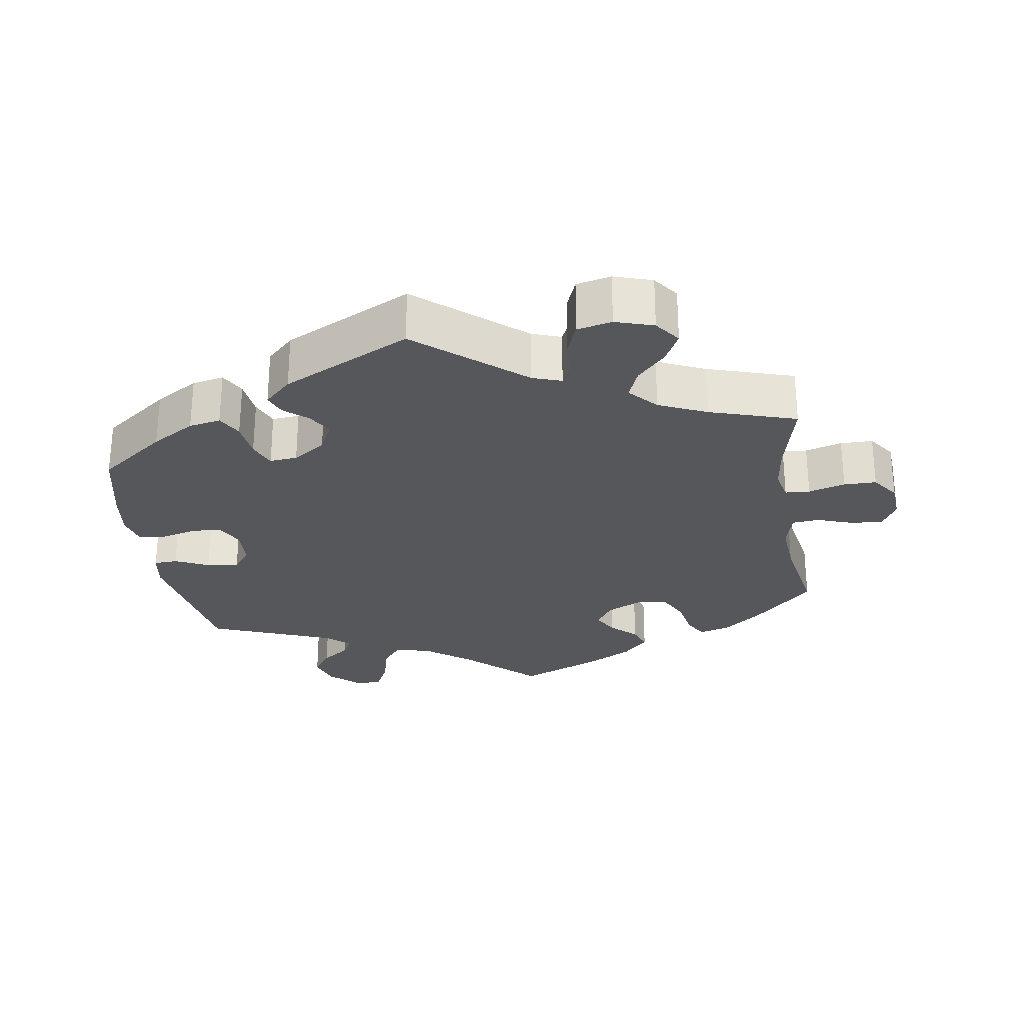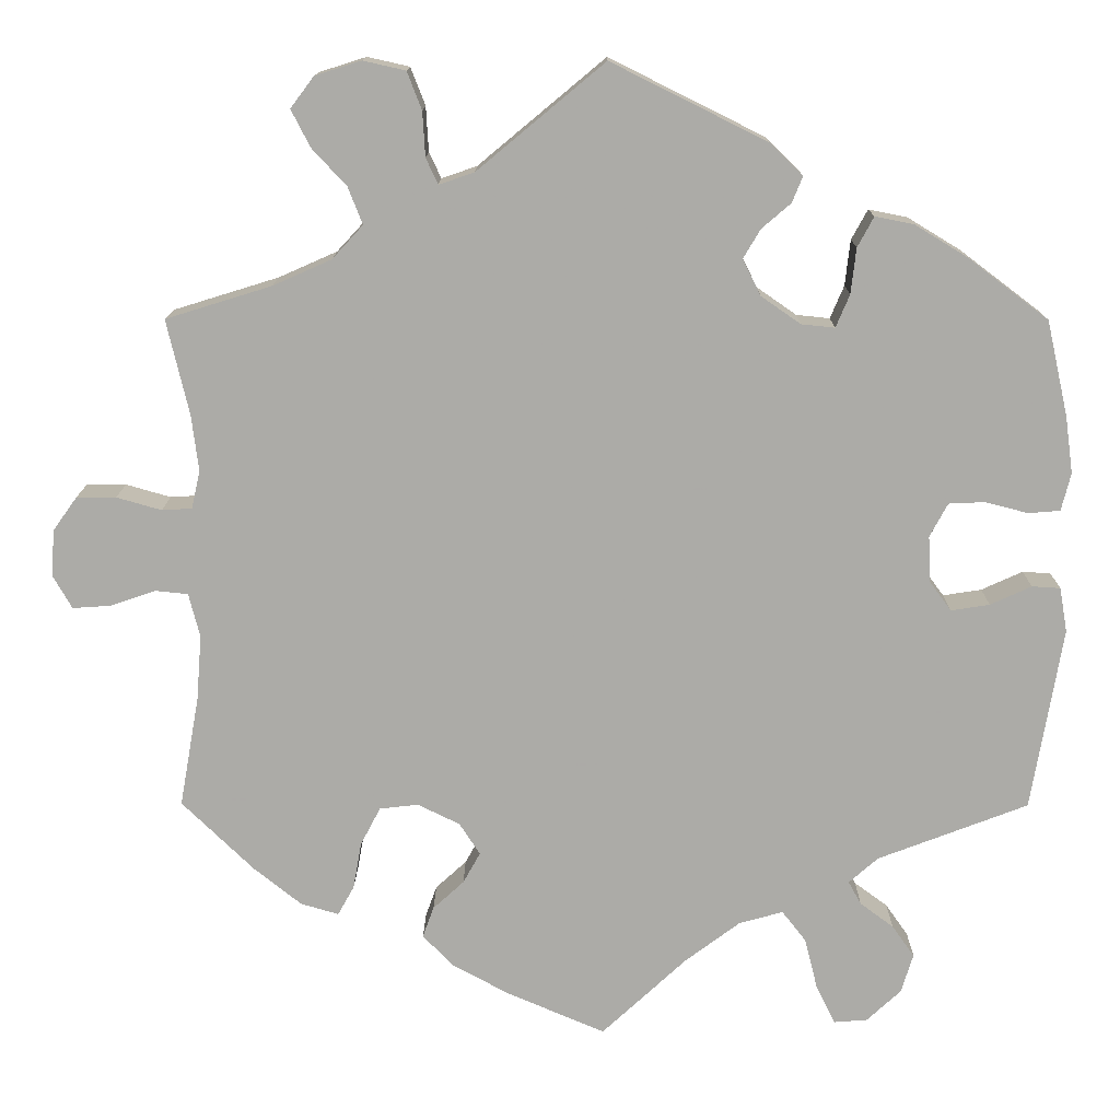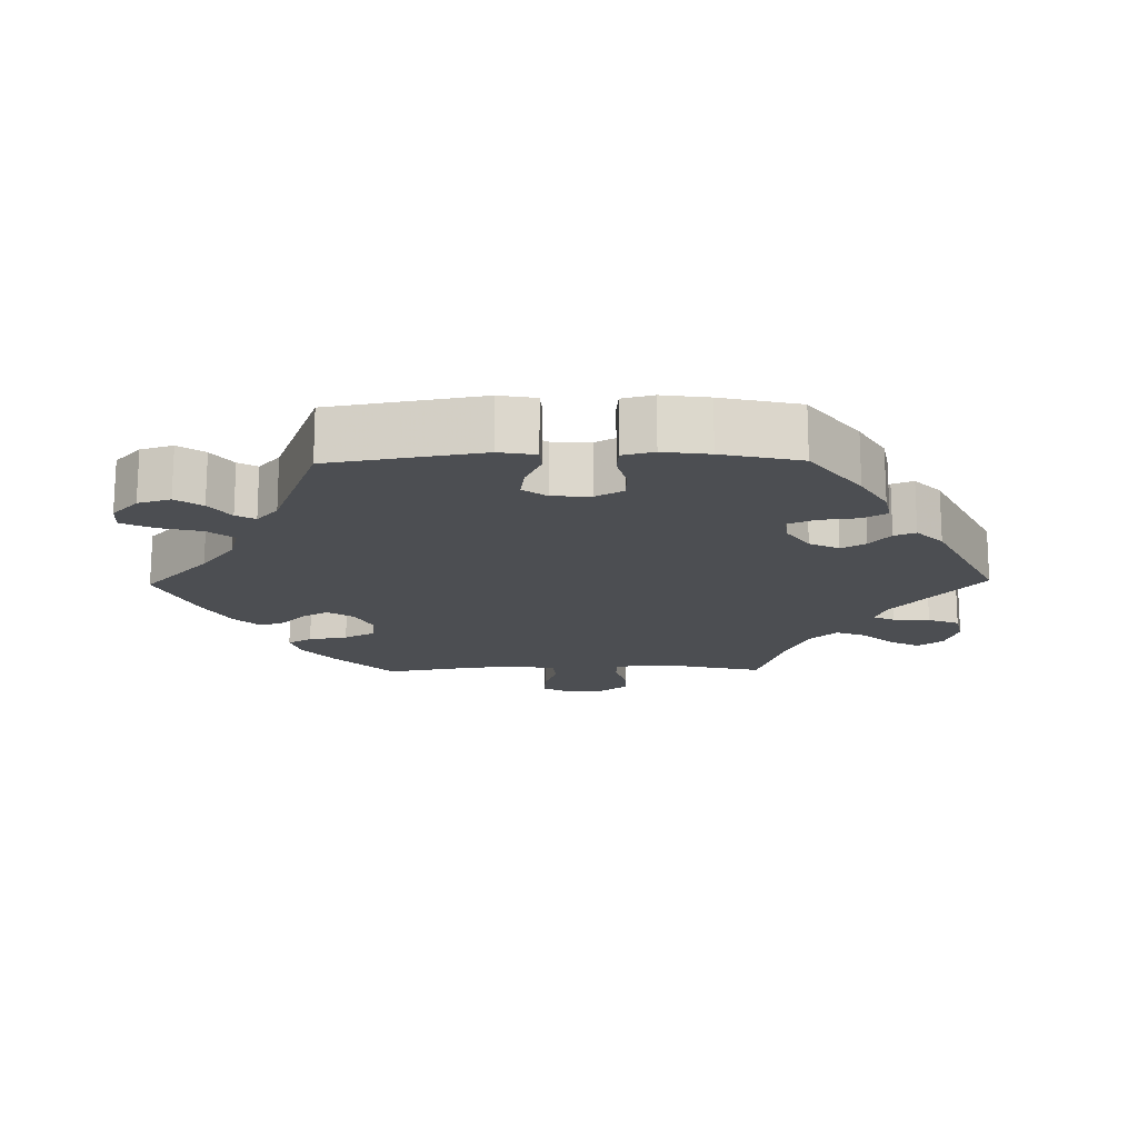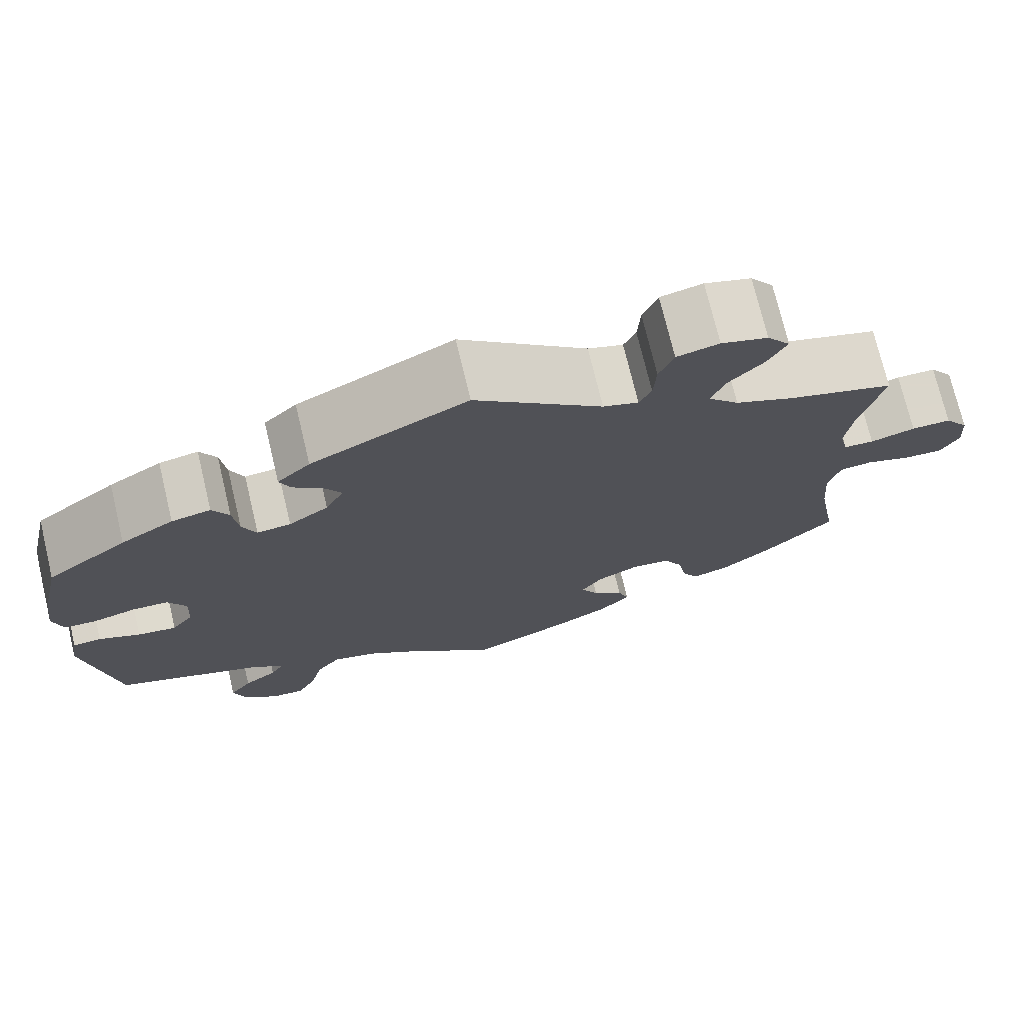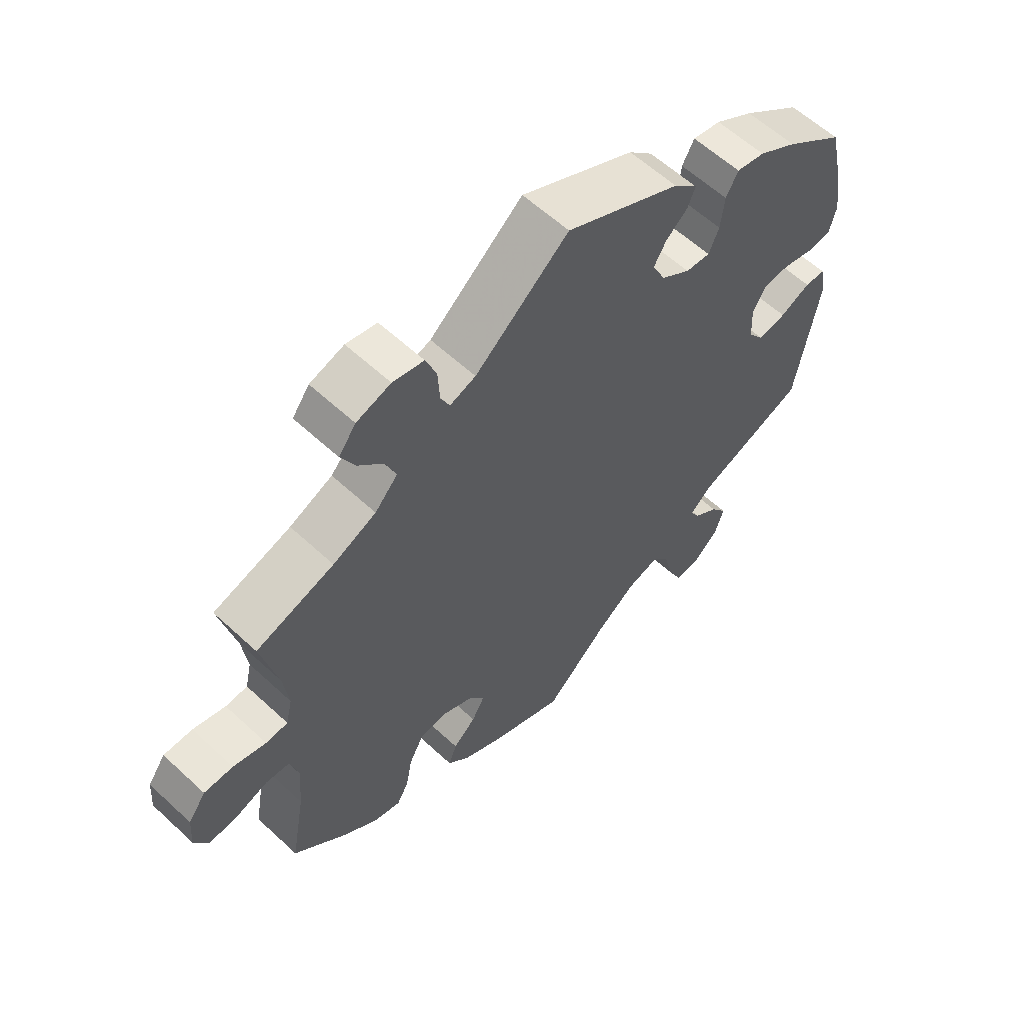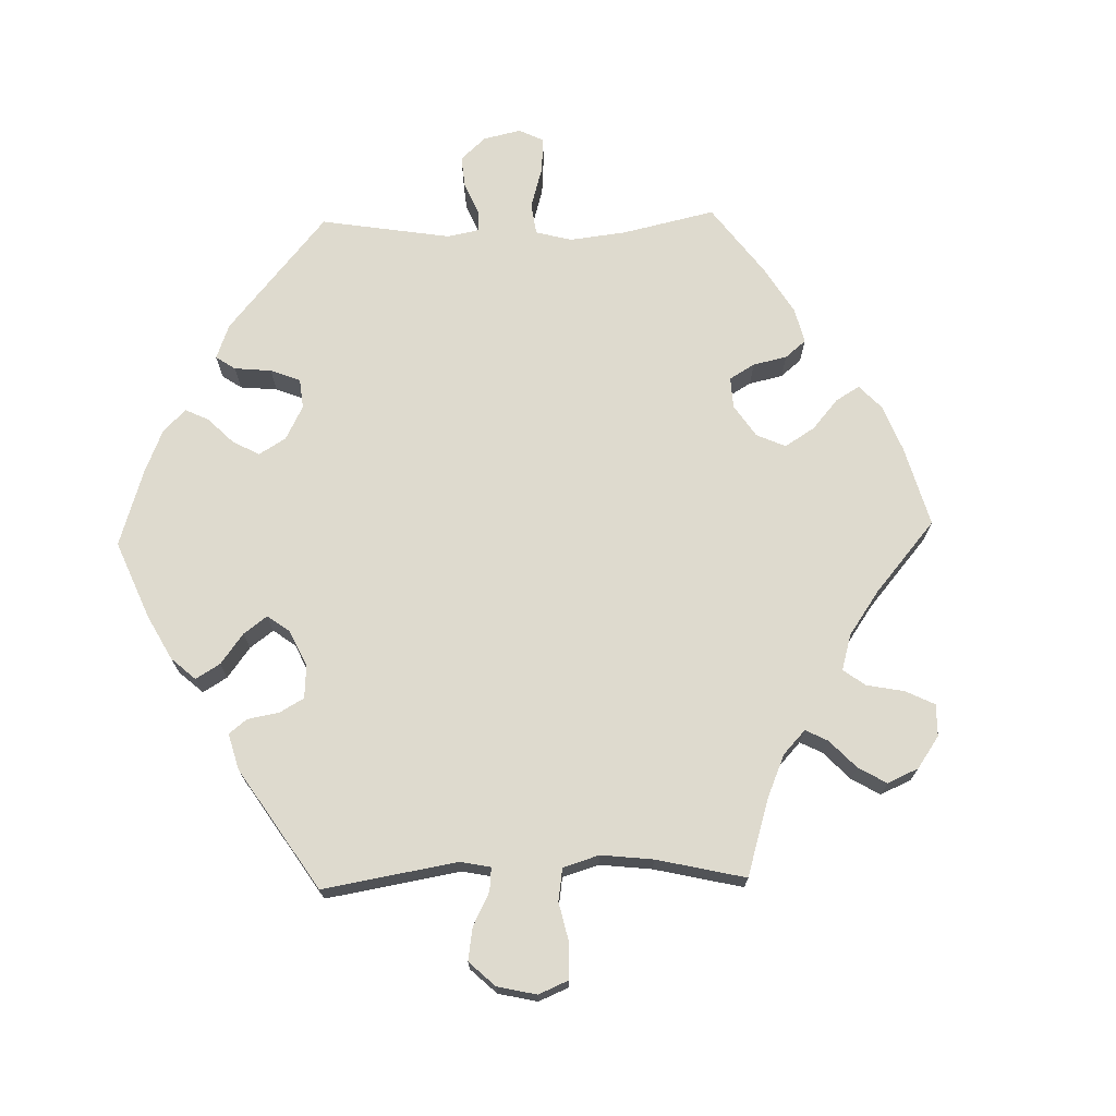
<metadata>
{"format":"obj","ext":"obj","renderer":"f3d","projection":"perspective","resolution":1024,"background":"white","views":[{"elev":-27.2,"azim":8.6,"up":"+Y"},{"elev":13.8,"azim":-179.6,"up":"+Z"},{"elev":-16.6,"azim":-89.0,"up":"+Y"},{"elev":73.7,"azim":-13.5,"up":"+Z"},{"elev":59.6,"azim":133.6,"up":"+Z"},{"elev":71.3,"azim":28.4,"up":"+Y"}]}
</metadata>
<code>
v -0.407 0.07 0.36
v -0.346 0.07 0.397
v -0.301 0.07 0.406
v -0.282 0.07 0.371
v -0.276 0.07 0.318
v -0.26 0.07 0.28
v -0.221 0.07 0.284
v -0.175 0.07 0.316
v -0.154 0.07 0.358
v -0.174 0.07 0.392
v -0.208 0.07 0.421
v -0.22 0.07 0.451
v -0.182 0.07 0.488
v -0.001 0.07 0.578
v 0.147 0.07 0.455
v 0.188 0.07 0.441
v 0.202 0.07 0.471
v 0.205 0.07 0.523
v 0.222 0.07 0.567
v 0.271 0.07 0.578
v 0.325 0.07 0.561
v 0.352 0.07 0.525
v 0.33 0.07 0.482
v 0.29 0.07 0.439
v 0.273 0.07 0.396
v 0.309 0.07 0.357
v 0.377 0.07 0.327
v 0.5 0.07 0.289
v 0.474 0.07 0.178
v 0.466 0.07 0.113
v 0.476 0.07 0.069
v 0.511 0.07 0.067
v 0.563 0.07 0.082
v 0.609 0.07 0.082
v 0.637 0.07 0.043
v 0.641 0.07 -0.011
v 0.619 0.07 -0.05
v 0.574 0.07 -0.047
v 0.522 0.07 -0.029
v 0.484 0.07 -0.033
v 0.471 0.07 -0.084
v 0.477 0.07 -0.16
v 0.5 0.07 -0.289
v 0.416 0.07 -0.371
v 0.361 0.07 -0.415
v 0.317 0.07 -0.428
v 0.298 0.07 -0.394
v 0.288 0.07 -0.339
v 0.265 0.07 -0.295
v 0.22 0.07 -0.29
v 0.171 0.07 -0.314
v 0.147 0.07 -0.351
v 0.167 0.07 -0.387
v 0.203 0.07 -0.42
v 0.216 0.07 -0.456
v 0.18 0.07 -0.493
v 0.114 0.07 -0.529
v 0 0.07 -0.578
v -0.099 0.07 -0.486
v -0.163 0.07 -0.438
v -0.214 0.07 -0.424
v -0.242 0.07 -0.46
v -0.257 0.07 -0.52
v -0.279 0.07 -0.565
v -0.318 0.07 -0.562
v -0.358 0.07 -0.525
v -0.372 0.07 -0.479
v -0.346 0.07 -0.442
v -0.307 0.07 -0.413
v -0.292 0.07 -0.386
v -0.326 0.07 -0.356
v -0.501 0.07 -0.289
v -0.537 0.07 -0.076
v -0.528 0.07 -0.024
v -0.495 0.07 -0.022
v -0.447 0.07 -0.044
v -0.402 0.07 -0.051
v -0.377 0.07 -0.017
v -0.374 0.07 0.037
v -0.395 0.07 0.076
v -0.437 0.07 0.078
v -0.487 0.07 0.065
v -0.524 0.07 0.068
v -0.535 0.07 0.112
v -0.526 0.07 0.178
v -0.501 0.07 0.289
v -0.407 0 0.36
v -0.346 0 0.397
v -0.301 0 0.406
v -0.282 0 0.371
v -0.276 0 0.318
v -0.26 0 0.28
v -0.221 0 0.284
v -0.175 0 0.316
v -0.154 0 0.358
v -0.174 0 0.392
v -0.208 0 0.421
v -0.22 0 0.451
v -0.182 0 0.488
v -0.001 0 0.578
v 0.147 0 0.455
v 0.188 0 0.441
v 0.202 0 0.471
v 0.205 0 0.523
v 0.222 0 0.567
v 0.271 0 0.578
v 0.325 0 0.561
v 0.352 0 0.525
v 0.33 0 0.482
v 0.29 0 0.439
v 0.273 0 0.396
v 0.309 0 0.357
v 0.377 0 0.327
v 0.5 0 0.289
v 0.474 0 0.178
v 0.466 0 0.113
v 0.476 0 0.069
v 0.511 0 0.067
v 0.563 0 0.082
v 0.609 0 0.082
v 0.637 0 0.043
v 0.641 0 -0.011
v 0.619 0 -0.05
v 0.574 0 -0.047
v 0.522 0 -0.029
v 0.484 0 -0.033
v 0.471 0 -0.084
v 0.477 0 -0.16
v 0.5 0 -0.289
v 0.416 0 -0.371
v 0.361 0 -0.415
v 0.317 0 -0.428
v 0.298 0 -0.394
v 0.288 0 -0.339
v 0.265 0 -0.295
v 0.22 0 -0.29
v 0.171 0 -0.314
v 0.147 0 -0.351
v 0.167 0 -0.387
v 0.203 0 -0.42
v 0.216 0 -0.456
v 0.18 0 -0.493
v 0.114 0 -0.529
v 0 0 -0.578
v -0.099 0 -0.486
v -0.163 0 -0.438
v -0.214 0 -0.424
v -0.242 0 -0.46
v -0.257 0 -0.52
v -0.279 0 -0.565
v -0.318 0 -0.562
v -0.358 0 -0.525
v -0.372 0 -0.479
v -0.346 0 -0.442
v -0.307 0 -0.413
v -0.292 0 -0.386
v -0.326 0 -0.356
v -0.501 0 -0.289
v -0.537 0 -0.076
v -0.528 0 -0.024
v -0.495 0 -0.022
v -0.447 0 -0.044
v -0.402 0 -0.051
v -0.377 0 -0.017
v -0.374 0 0.037
v -0.395 0 0.076
v -0.437 0 0.078
v -0.487 0 0.065
v -0.524 0 0.068
v -0.535 0 0.112
v -0.526 0 0.178
v -0.501 0 0.289
f 81 82 83 84
f 80 81 84 85
f 73 74 75 76
f 71 72 73 76
f 70 71 76 77
f 66 67 68 69
f 66 69 70
f 65 66 70
f 62 63 64 65
f 62 65 70
f 61 62 70 77
f 56 57 58 59
f 56 59 60
f 53 54 55 56
f 52 53 56 60
f 51 52 60 61
f 45 46 47 48
f 45 48 49
f 42 43 44 45
f 41 42 45 49
f 40 41 49 50
f 36 37 38 39
f 36 39 40
f 35 36 40
f 32 33 34 35
f 31 32 35 40
f 30 31 40 50
f 27 28 29
f 26 27 29 30
f 25 26 30 50
f 21 22 23 24
f 21 24 25
f 20 21 25
f 17 18 19 20
f 16 17 20 25
f 15 16 25 50
f 10 11 12 13
f 9 10 13 14
f 8 9 14 15
f 2 3 4 5
f 2 5 6
f 1 2 6
f 80 85 86 1
f 51 61 77 78
f 51 78 79
f 7 8 15 50
f 6 7 50 51
f 51 79 80
f 1 6 51 80
f 170 169 168 167
f 171 170 167 166
f 162 161 160 159
f 162 159 158 157
f 163 162 157 156
f 155 154 153 152
f 156 155 152
f 156 152 151
f 151 150 149 148
f 156 151 148
f 163 156 148 147
f 145 144 143 142
f 146 145 142
f 142 141 140 139
f 146 142 139 138
f 147 146 138 137
f 134 133 132 131
f 135 134 131
f 131 130 129 128
f 135 131 128 127
f 136 135 127 126
f 125 124 123 122
f 126 125 122
f 126 122 121
f 121 120 119 118
f 126 121 118 117
f 136 126 117 116
f 115 114 113
f 116 115 113 112
f 136 116 112 111
f 110 109 108 107
f 111 110 107
f 111 107 106
f 106 105 104 103
f 111 106 103 102
f 136 111 102 101
f 99 98 97 96
f 100 99 96 95
f 101 100 95 94
f 91 90 89 88
f 92 91 88
f 92 88 87
f 87 172 171 166
f 164 163 147 137
f 165 164 137
f 136 101 94 93
f 137 136 93 92
f 166 165 137
f 166 137 92 87
f 1 87 88 2
f 2 88 89 3
f 3 89 90 4
f 4 90 91 5
f 5 91 92 6
f 6 92 93 7
f 7 93 94 8
f 8 94 95 9
f 9 95 96 10
f 10 96 97 11
f 11 97 98 12
f 12 98 99 13
f 13 99 100 14
f 14 100 101 15
f 15 101 102 16
f 16 102 103 17
f 17 103 104 18
f 18 104 105 19
f 19 105 106 20
f 20 106 107 21
f 21 107 108 22
f 22 108 109 23
f 23 109 110 24
f 24 110 111 25
f 25 111 112 26
f 26 112 113 27
f 27 113 114 28
f 28 114 115 29
f 29 115 116 30
f 30 116 117 31
f 31 117 118 32
f 32 118 119 33
f 33 119 120 34
f 34 120 121 35
f 35 121 122 36
f 36 122 123 37
f 37 123 124 38
f 38 124 125 39
f 39 125 126 40
f 40 126 127 41
f 41 127 128 42
f 42 128 129 43
f 43 129 130 44
f 44 130 131 45
f 45 131 132 46
f 46 132 133 47
f 47 133 134 48
f 48 134 135 49
f 49 135 136 50
f 50 136 137 51
f 51 137 138 52
f 52 138 139 53
f 53 139 140 54
f 54 140 141 55
f 55 141 142 56
f 56 142 143 57
f 57 143 144 58
f 58 144 145 59
f 59 145 146 60
f 60 146 147 61
f 61 147 148 62
f 62 148 149 63
f 63 149 150 64
f 64 150 151 65
f 65 151 152 66
f 66 152 153 67
f 67 153 154 68
f 68 154 155 69
f 69 155 156 70
f 70 156 157 71
f 71 157 158 72
f 72 158 159 73
f 73 159 160 74
f 74 160 161 75
f 75 161 162 76
f 76 162 163 77
f 77 163 164 78
f 78 164 165 79
f 79 165 166 80
f 80 166 167 81
f 81 167 168 82
f 82 168 169 83
f 83 169 170 84
f 84 170 171 85
f 85 171 172 86
f 86 172 87 1

</code>
